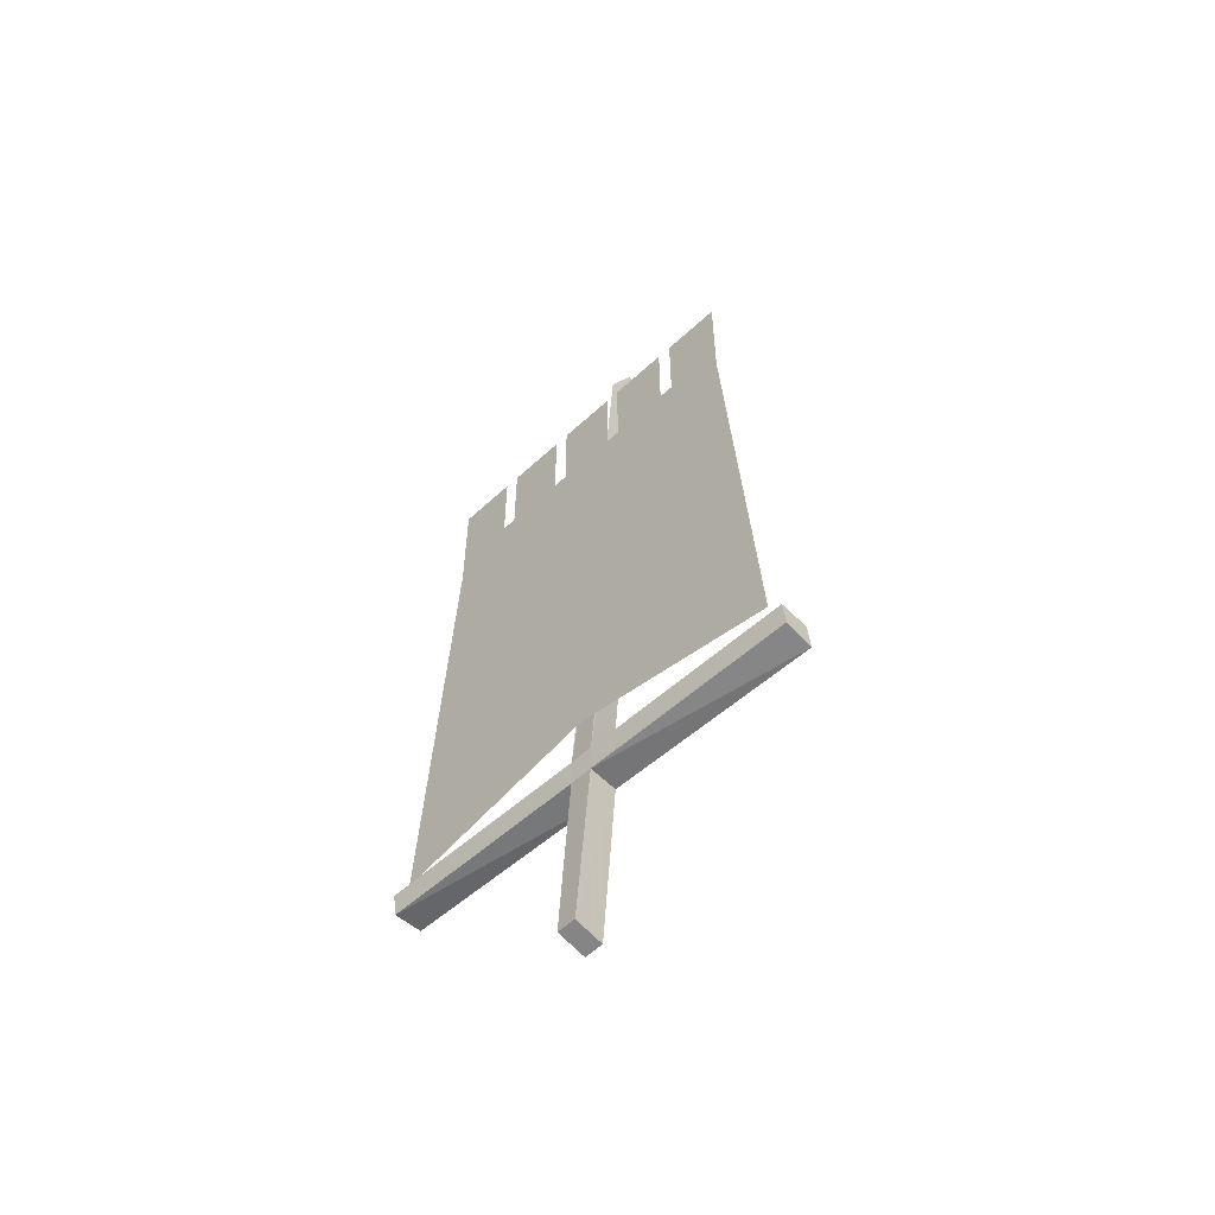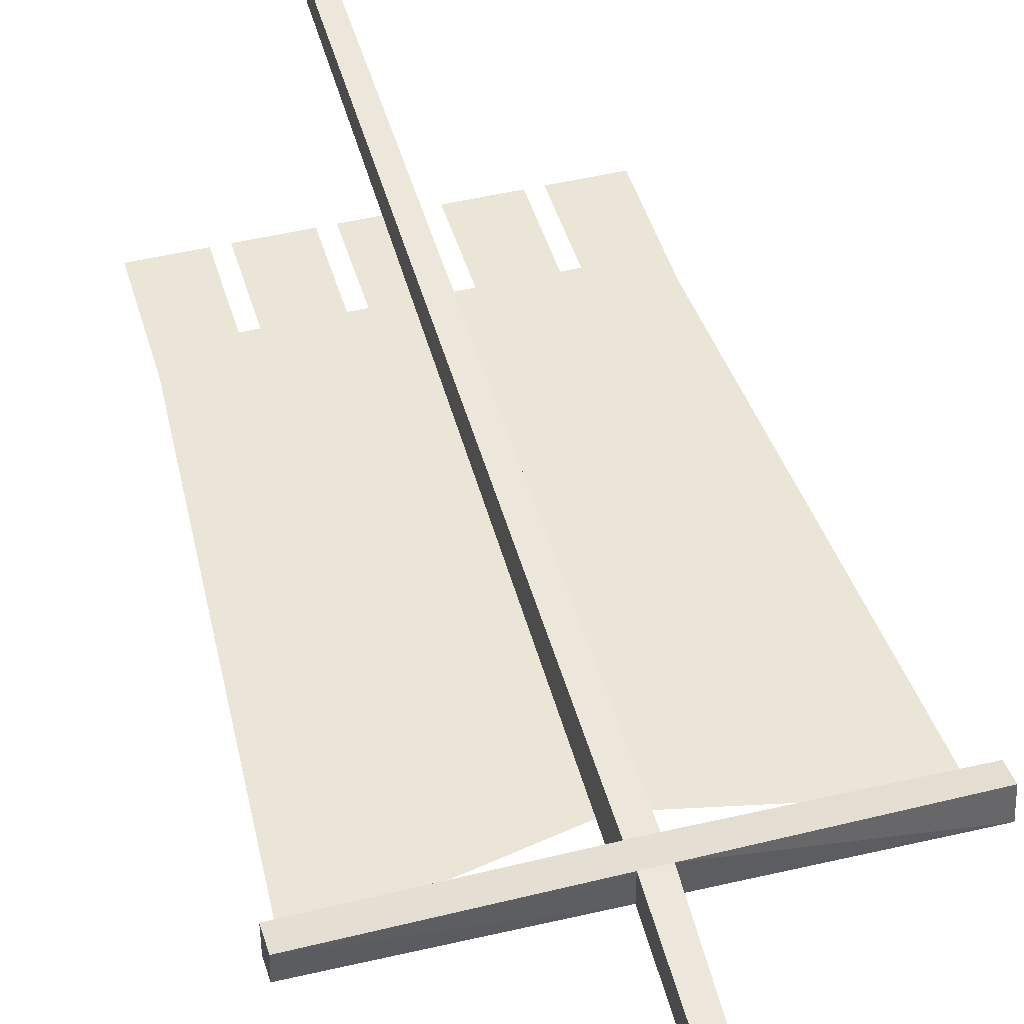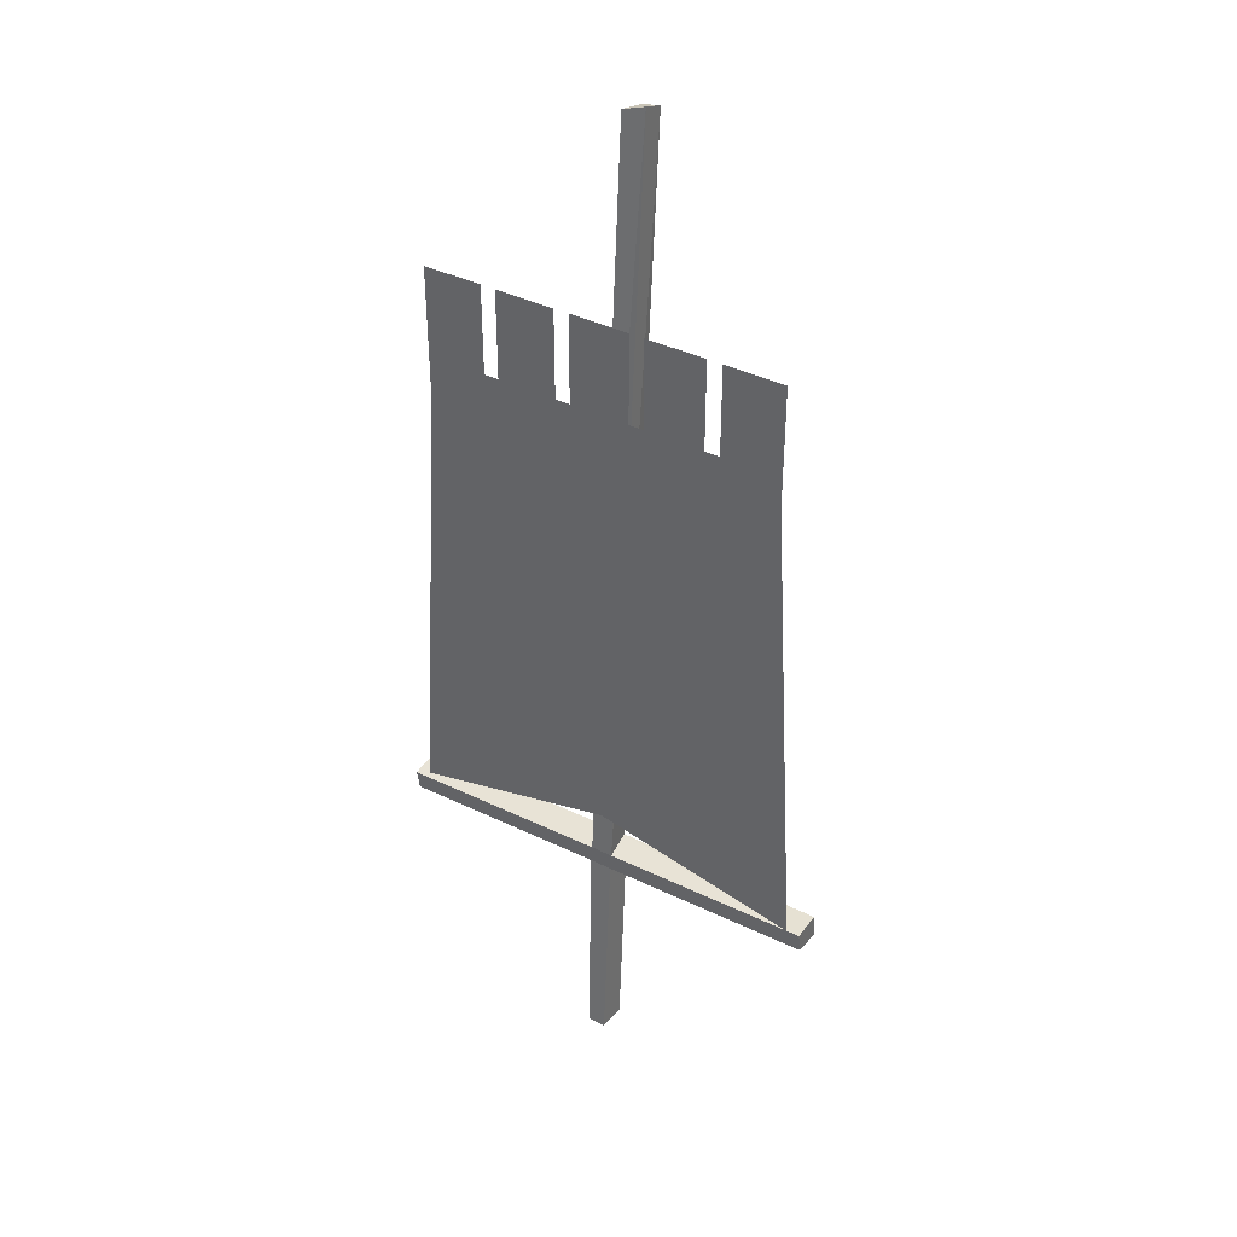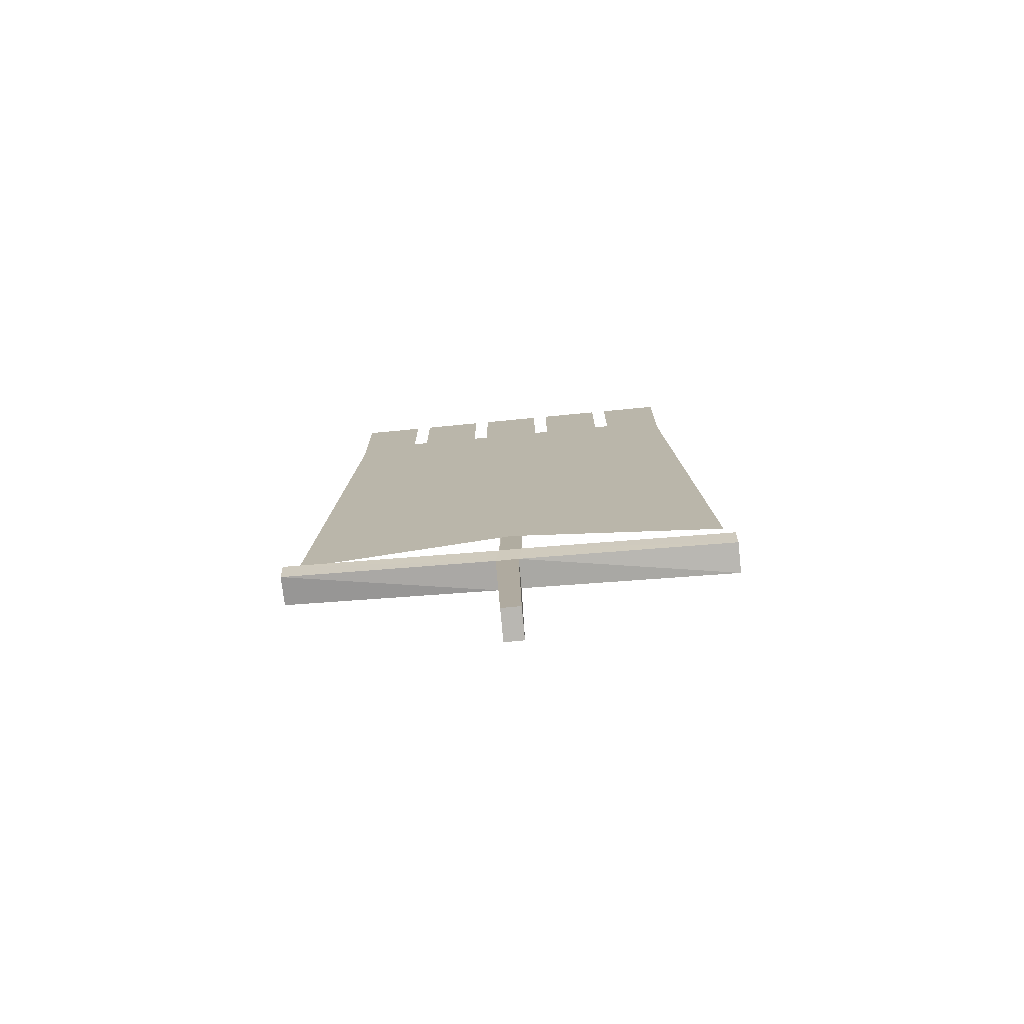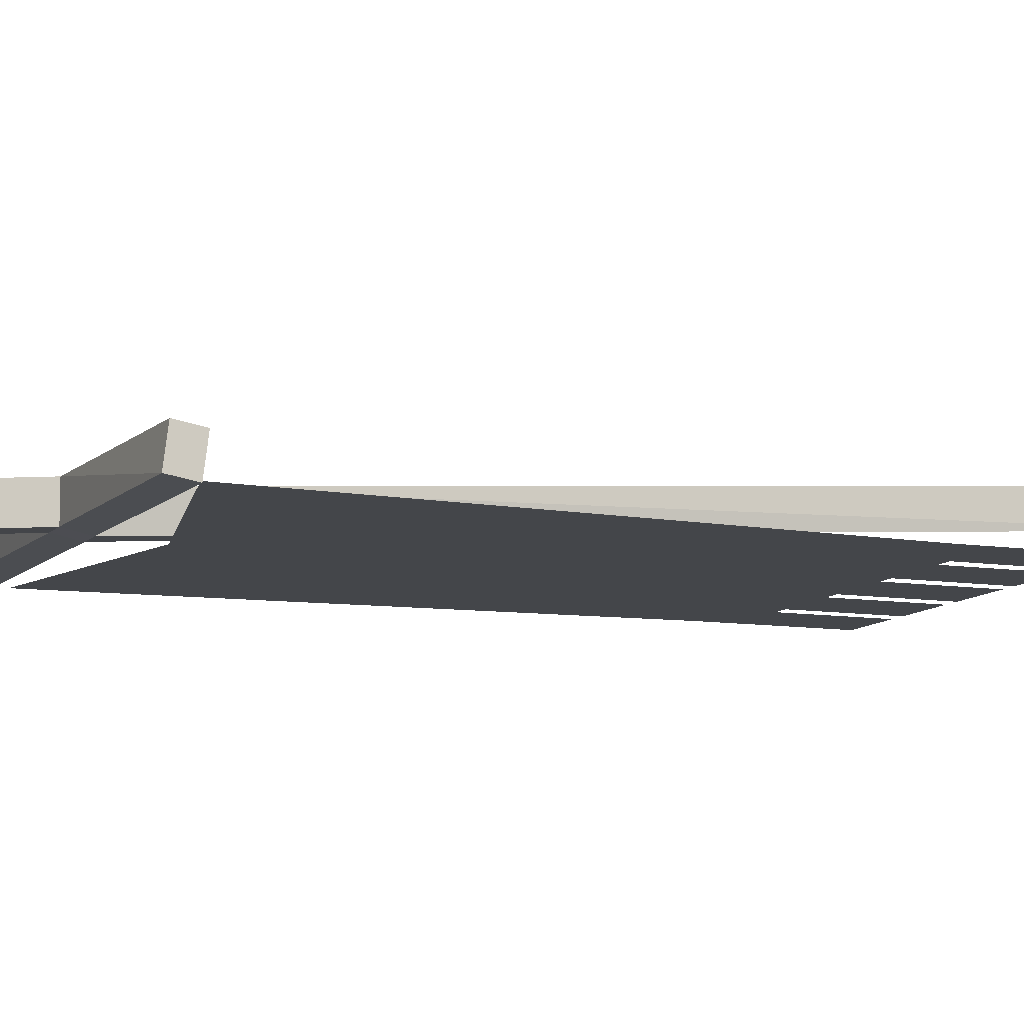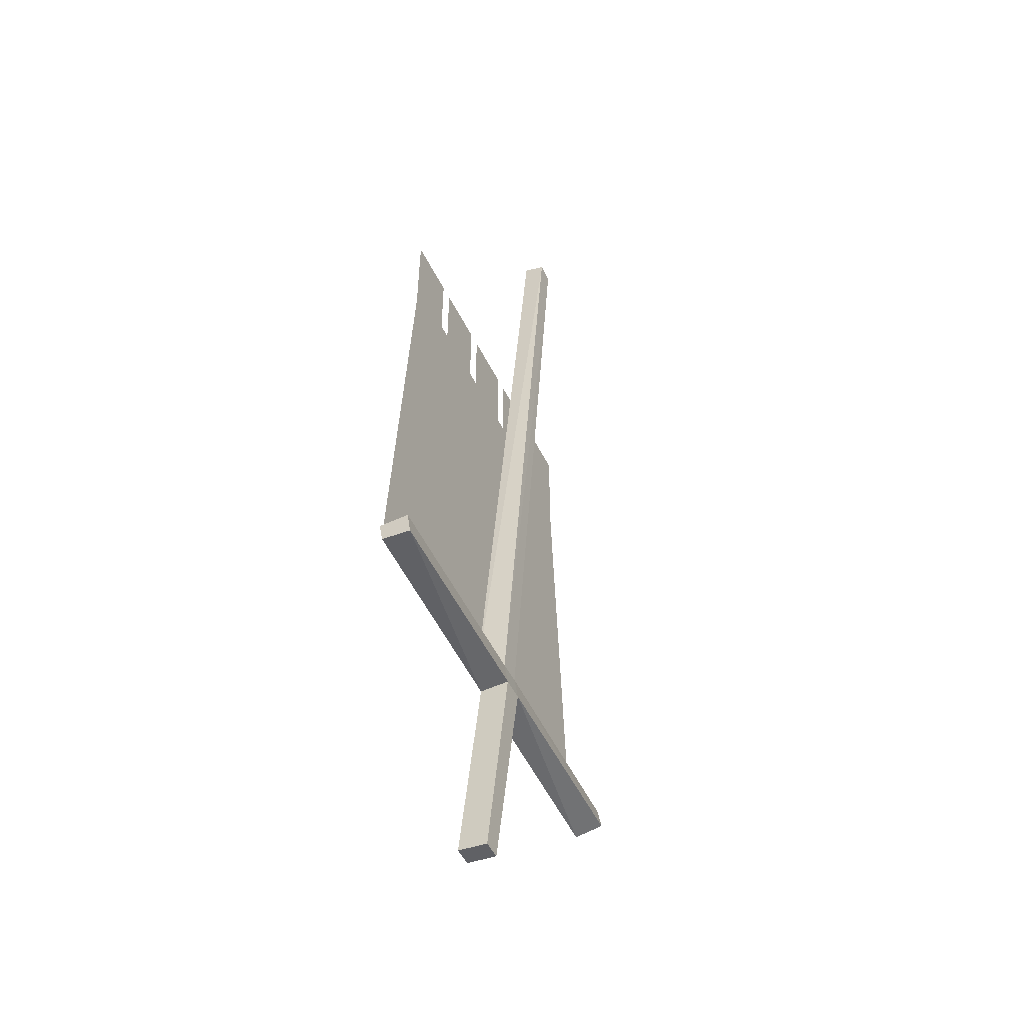
<metadata>
{"format":"obj","ext":"obj","renderer":"f3d","projection":"perspective","resolution":1024,"background":"white","views":[{"elev":-57.4,"azim":-136.2,"up":"+Y"},{"elev":45.7,"azim":-15.8,"up":"+Z"},{"elev":37.9,"azim":-147.4,"up":"+Y"},{"elev":-75.1,"azim":-174.5,"up":"+Y"},{"elev":-9.8,"azim":67.7,"up":"+Z"},{"elev":-53.0,"azim":-63.7,"up":"+Y"}]}
</metadata>
<code>
o object/standard/14
v 52 -209 0
v -4 -197 0
v -4 -81 0
v 44 -81 0
v -60 -209 0
v -52 -81 0
v -32 -73 0
v -16 -73 0
v -12 -73 0
v 4 -73 0
v 8 -73 0
v 24 -73 0
v -32 -49 0
v -16 -49 0
v -6 -216 1
v 0 -216 1
v -2 -272 -4
v -7 -272 -4
v -6 -216 9
v -63 -217 10
v -63 -216 2
v -7 -210 0
v -1 -210 0
v 56 -210 -1
v 56 -216 0
v 0 -216 9
v -2 -273 4
v -7 -273 4
v -6 -209 8
v -63 -210 9
v -63 -210 1
v -6 -5 22
v -6 -3 16
v -1 -4 14
v 0 -209 8
v 56 -209 7
v 56 -215 8
v -1 -6 22
v 8 -164 0
v -12 -180 0
v -12 -172 0
v -24 -164 0
v -36 -172 0
v -32 -144 0
v -52 -144 0
v -16 -124 0
v -40 -112 0
v -12 -112 0
v -24 -100 0
v 4 -172 0
v 4 -180 0
v -16 -164 0
v 28 -172 0
v 16 -164 0
v 44 -144 0
v 24 -144 0
v 32 -112 0
v 8 -124 0
v 16 -100 0
v 4 -112 0
v -36 -73 0
v -52 -73 0
v -36 -49 0
v -52 -49 0
v 44 -73 0
v 28 -73 0
v 44 -49 0
v 28 -49 0
v -12 -49 0
v 4 -49 0
v 8 -49 0
v 24 -49 0
f 1 2 3
f 1 3 4
f 1 4 2
f 2 4 3
f 2 3 5
f 2 5 6
f 2 6 3
f 3 6 5
f 6 3 7
f 6 7 8
f 6 8 3
f 3 8 9
f 3 9 10
f 3 10 11
f 3 11 12
f 3 12 4
f 3 4 11
f 3 11 10
f 3 10 9
f 3 9 8
f 3 8 7
f 7 8 13
f 7 13 14
f 7 14 8
f 8 14 13
f 15 16 17
f 15 17 18
f 15 18 19
f 15 19 20
f 15 20 21
f 15 21 22
f 15 22 23
f 15 23 16
f 16 23 24
f 16 24 25
f 16 25 26
f 16 26 27
f 16 27 17
f 17 27 18
f 18 27 28
f 18 28 19
f 19 28 26
f 19 26 29
f 19 29 30
f 19 30 20
f 20 30 31
f 20 31 21
f 21 31 22
f 22 31 29
f 22 29 32
f 22 32 33
f 22 33 23
f 23 33 34
f 23 34 35
f 23 35 36
f 23 36 24
f 24 36 25
f 25 36 37
f 25 37 26
f 26 37 35
f 26 35 29
f 29 35 38
f 29 38 32
f 32 38 34
f 32 34 33
f 26 28 27
f 31 30 29
f 35 37 36
f 34 38 35
f 39 40 41
f 41 40 42
f 42 40 43
f 42 43 44
f 44 43 45
f 44 45 46
f 46 45 47
f 46 47 48
f 48 47 49
f 50 51 52
f 51 50 53
f 53 50 54
f 53 54 55
f 55 54 56
f 55 56 57
f 57 56 58
f 57 58 59
f 59 58 60
f 61 6 62
f 61 62 63
f 61 63 64
f 61 64 62
f 61 62 6
f 61 6 7
f 61 7 6
f 65 4 66
f 65 66 67
f 65 67 68
f 65 68 66
f 65 66 4
f 4 66 12
f 4 12 66
f 9 69 70
f 9 70 10
f 9 10 69
f 69 10 70
f 11 71 72
f 11 72 12
f 11 12 71
f 71 12 72
f 66 68 67
f 62 64 63
f 11 4 12

</code>
